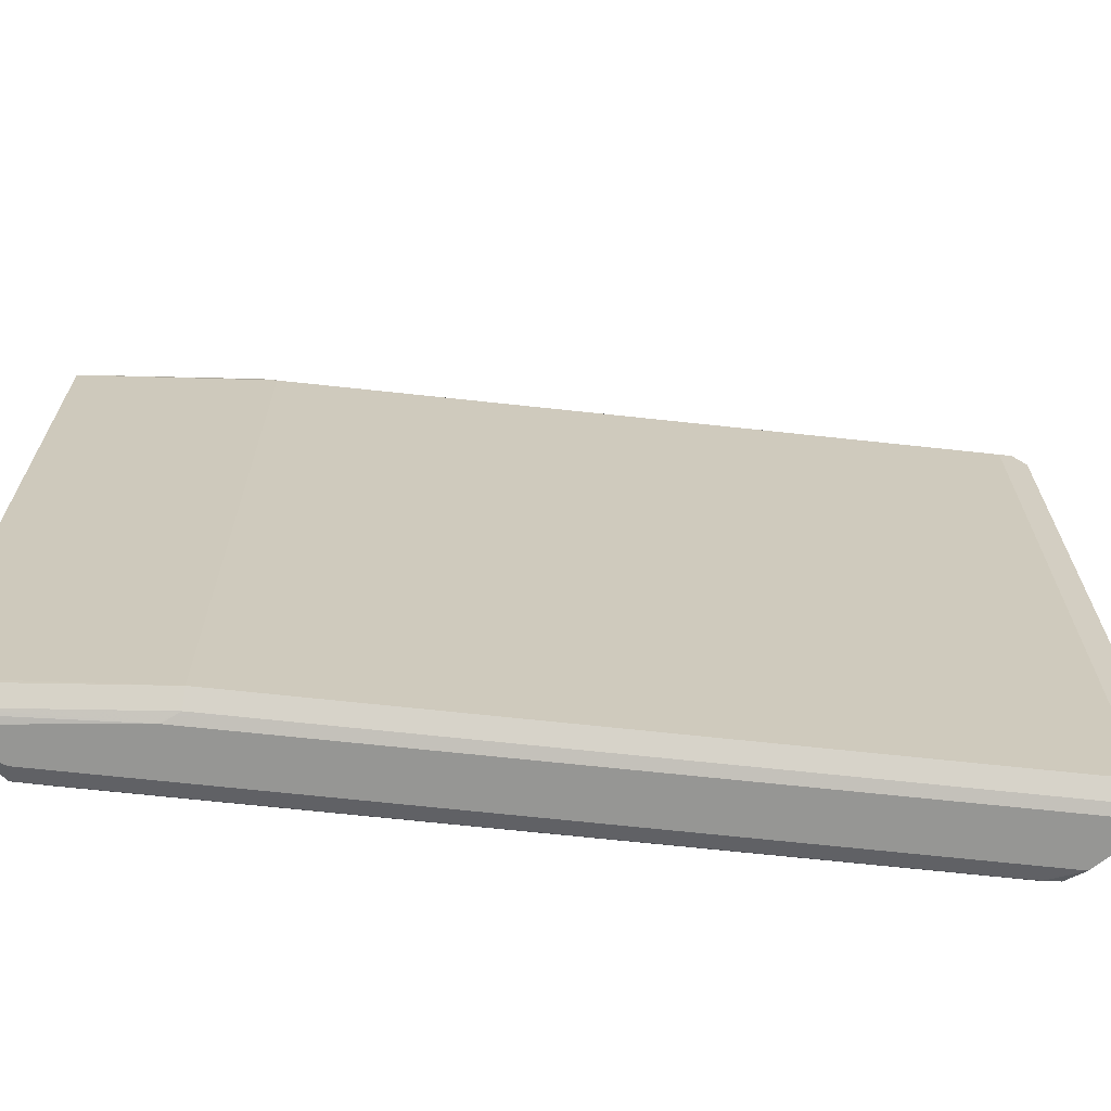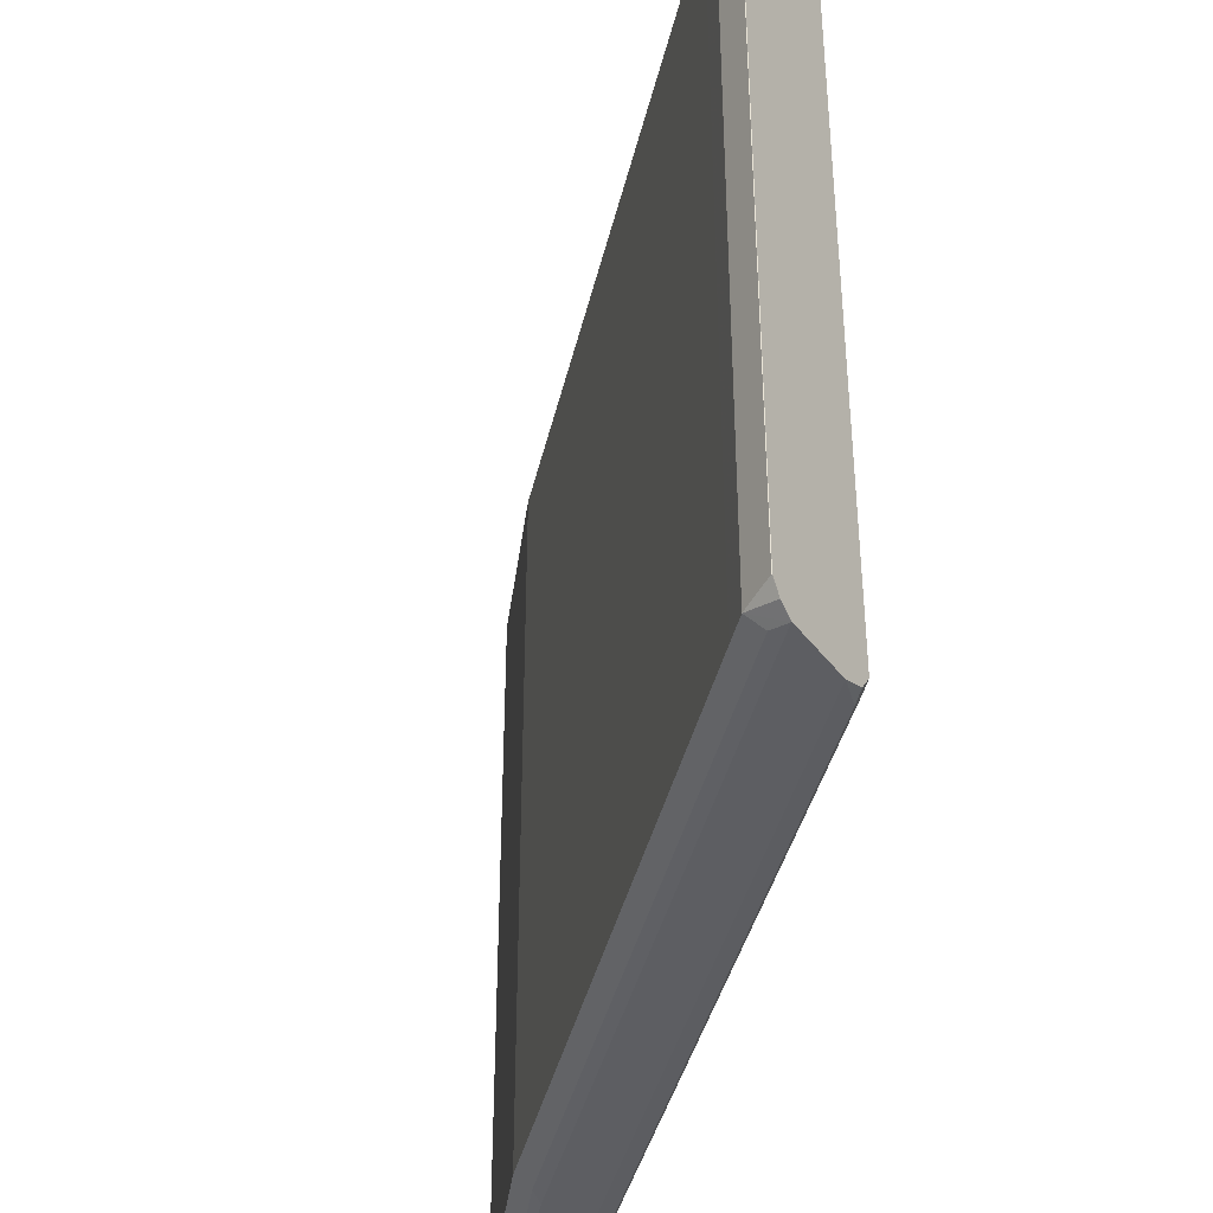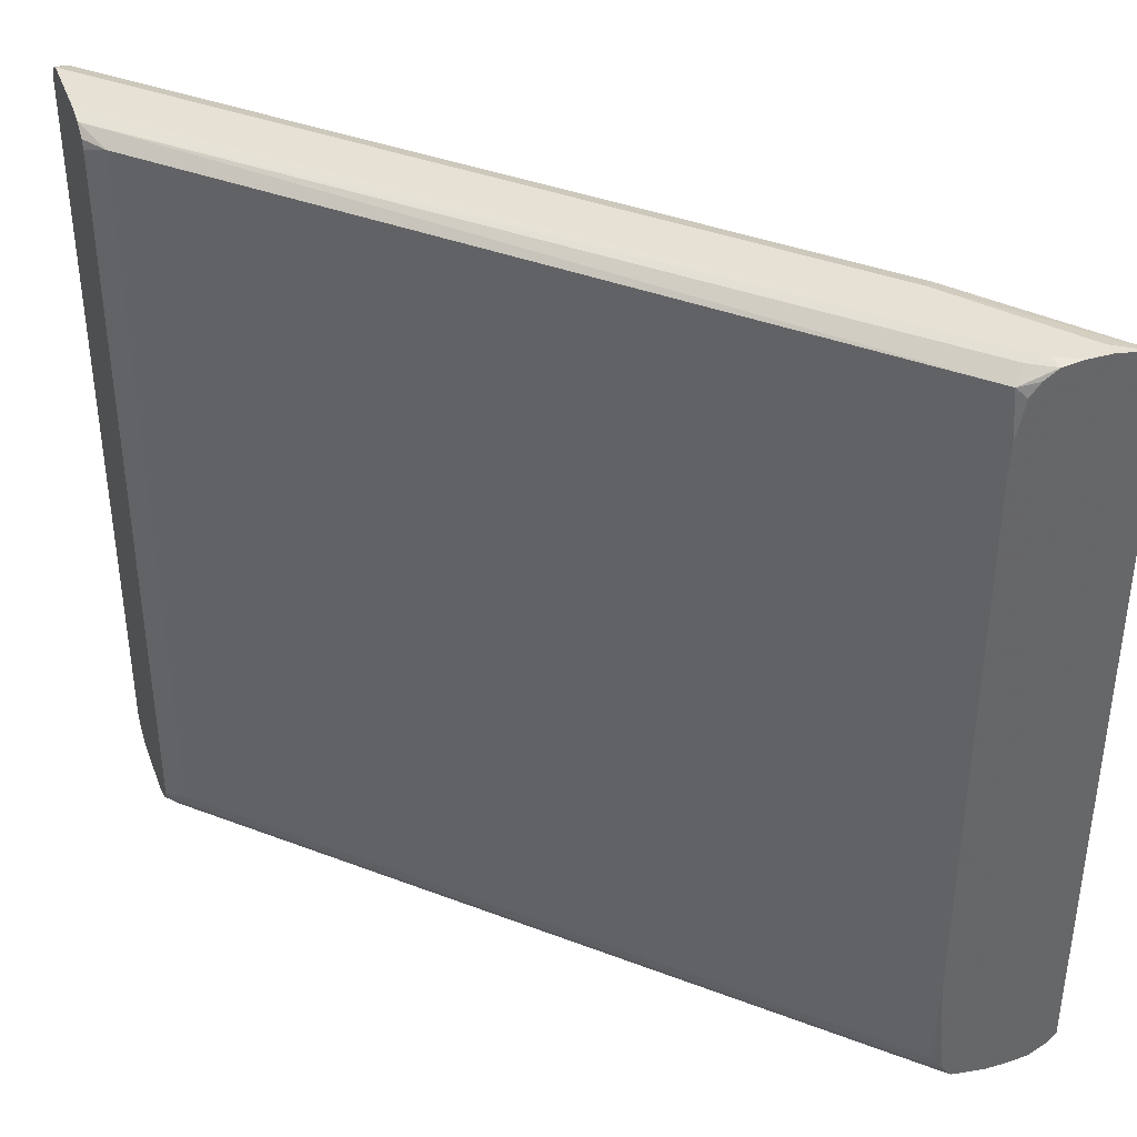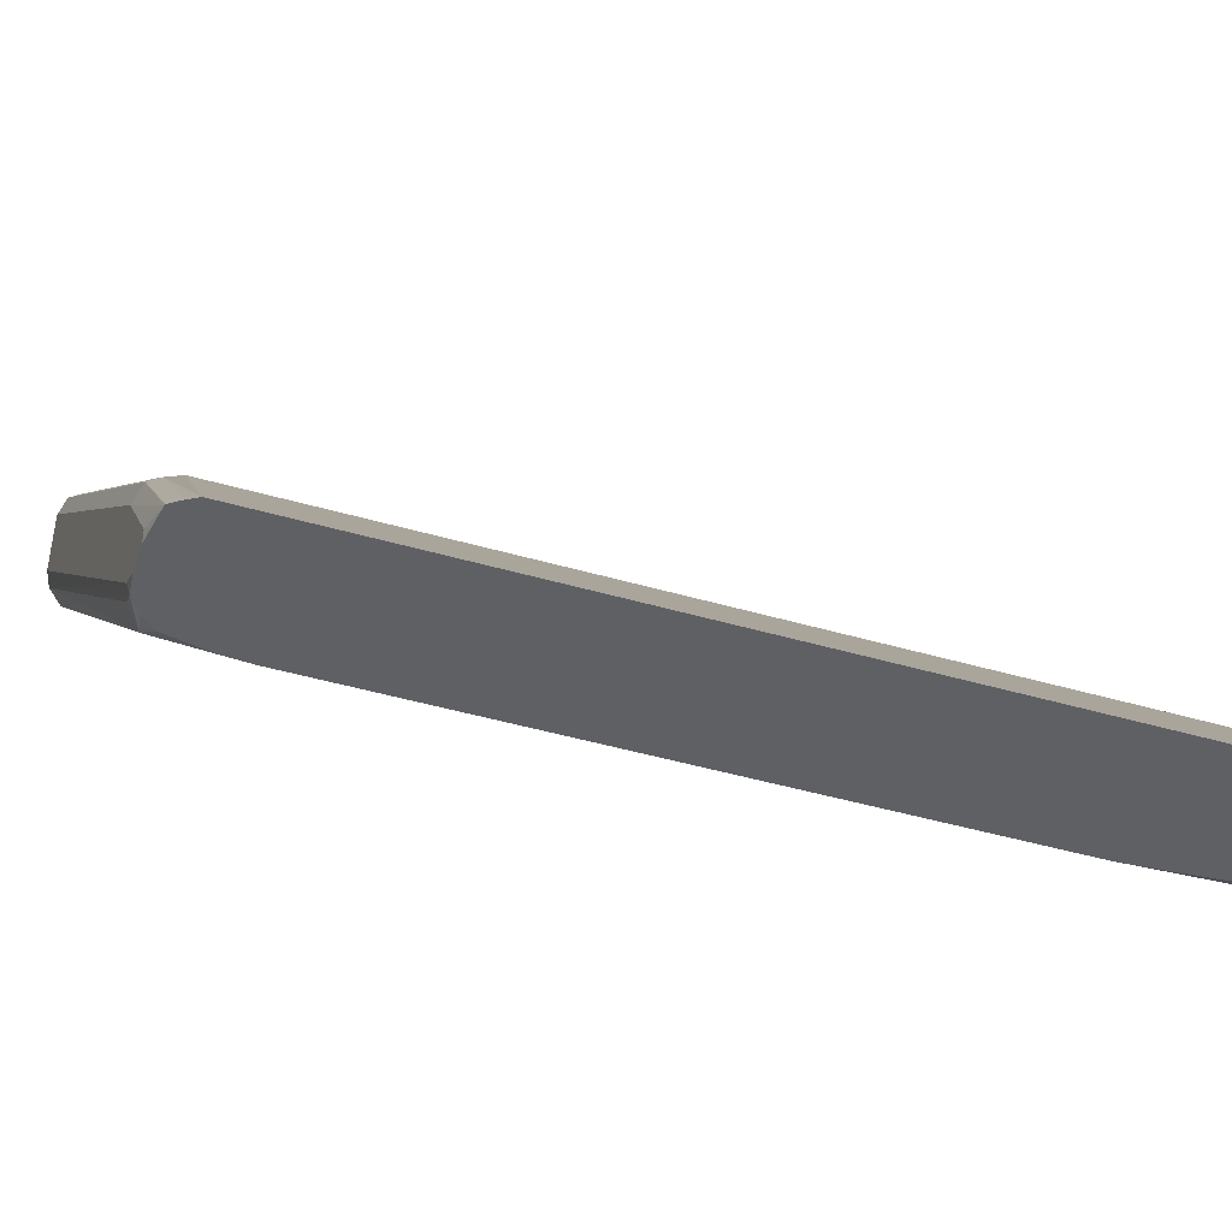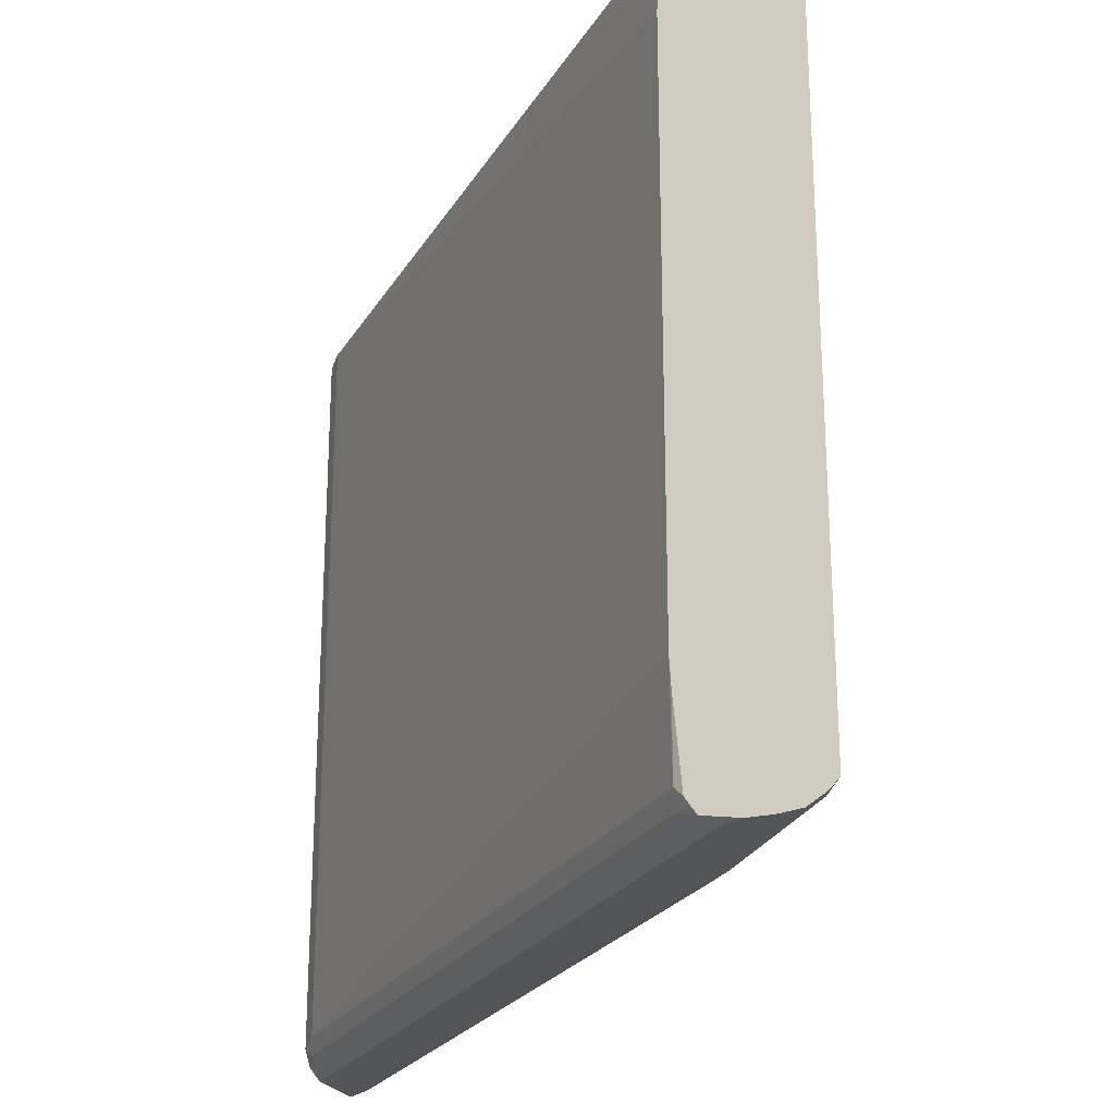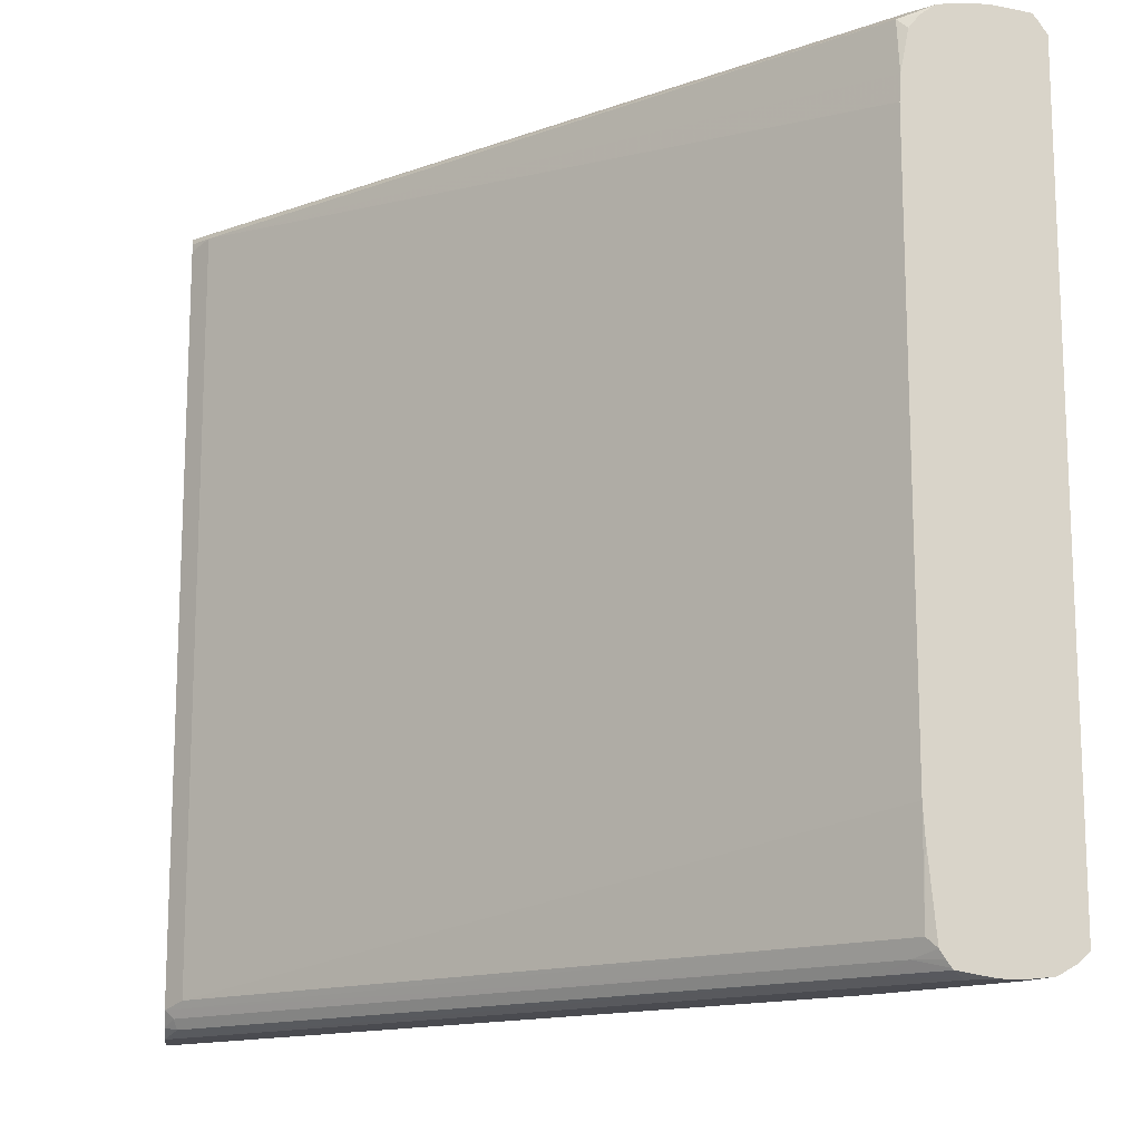
<metadata>
{"format":"obj","ext":"obj","renderer":"f3d","projection":"perspective","resolution":1024,"background":"white","views":[{"elev":-67.7,"azim":128.8,"up":"+Z"},{"elev":-39.3,"azim":-147.5,"up":"+Z"},{"elev":39.2,"azim":-19.5,"up":"+Z"},{"elev":-45.2,"azim":71.4,"up":"+Y"},{"elev":-24.2,"azim":21.1,"up":"+Z"},{"elev":-14.4,"azim":-6.8,"up":"+Z"}]}
</metadata>
<code>
v 3.98e-06 0.8203 -0.2853
v 0.01192 0.8143 -0.2793
v 0.02379 0.8083 -0.2912
v -0.0003635 0.8132 -0.2961
v -0.0003635 0.8199 -0.286
v -0.0003635 0.8201 -0.2853
v 3.98e-06 0.8203 0.2853
v 0.01192 0.8143 0.2912
v 0.04164 0.7905 -0.2912
v 0.01486 0.7994 -0.3001
v 3.98e-06 0.8024 -0.3031
v 0.02379 0.8083 0.2793
v -0.0003635 0.8032 -0.3027
v -0.0003635 0.8201 0.2856
v -0.0003635 0.8144 0.297
v 3.98e-06 0.8143 0.2971
v 0.008929 0.8113 0.2986
v 0.02678 0.7935 0.2986
v 0.3329 0.4934 0.2912
v 0.04164 0.7905 0.2793
v 0.07728 0.7549 -0.2912
v 0.05056 0.7638 -0.3001
v -0.0003635 0.802 -0.3031
v -0.0003635 0.8024 -0.303
v 0.0357 0.7668 -0.3031
v -0.0003635 0.8141 0.2972
v 3.98e-06 0.8024 0.3031
v 0.0357 0.7668 0.3031
v 0.2764 0.5439 0.2986
v 0.419 0.4013 0.2986
v 0.3864 0.4399 0.2912
v 0.3269 0.5053 0.2793
v 0.07728 0.7549 0.2793
v 0.3269 0.5053 -0.2912
v 0.2823 0.532 -0.3001
v 0.08621 0.7281 -0.3001
v -0.0003635 0.7489 -0.3031
v 0.2853 0.5172 -0.3031
v -0.0003635 0.8025 0.303
v -0.0003635 0.802 0.3031
v 0.2853 0.5172 0.3031
v 0.3744 0.428 0.3031
v 0.4369 0.3834 0.2986
v 0.4279 0.3745 0.3031
v 0.4398 0.3864 0.2912
v 0.4339 0.3983 0.2793
v 0.4339 0.3983 -0.2912
v 0.3893 0.425 -0.3001
v 0.3744 0.428 -0.3031
v 0.4636 0.2853 -0.3031
v 0.419 0.3121 -0.2986
v 0.1694 0.5617 -0.2986
v 0.08028 0.6508 -0.2986
v 0.02678 0.7043 -0.2986
v 0.008929 0.7222 -0.2986
v -0.0003635 0.7485 -0.303
v -0.0003635 0.7489 0.3031
v 0.5255 0.2759 0.2989
v 0.526 0.2764 0.2986
v 0.5265 0.2759 0.2985
v 0.529 0.2794 0.2912
v 0.4993 0.2853 0.3031
v 0.536 0.2759 0.2843
v 0.536 0.2759 -0.2863
v 0.5231 0.2913 -0.2912
v 0.5141 0.2824 -0.3001
v 0.4249 0.3893 -0.3001
v 0.4071 0.4072 -0.3001
v 0.4279 0.3745 -0.3031
v 0.4814 0.2759 -0.3031
v 0.4547 0.2764 -0.2986
v 0.113 0.6122 -0.2912
v 0.4542 0.2759 -0.2974
v 0.4339 0.2913 -0.2912
v 0.3982 0.3269 -0.2912
v 0.005989 0.7192 -0.2912
v -0.0003635 0.731 -0.2965
v 0.4636 0.2853 0.3031
v -0.0003635 0.7335 0.2999
v 0.4993 0.2759 0.3031
v 0.5307 0.2759 0.2928
v 0.5286 0.2759 -0.2937
v 0.5154 0.2759 -0.3014
v 0.4993 0.2853 -0.3031
v 0.4993 0.2759 -0.3031
v 0.4552 0.2759 -0.2985
v -0.0003635 0.7223 -0.2849
v 0.4505 0.2759 -0.2923
v 0.4468 0.2759 -0.2863
v 0.4398 0.2794 -0.2793
v 0.4814 0.2759 0.3031
v 0.4655 0.2759 0.3012
v 0.3685 0.3507 0.2912
v 0.4398 0.2794 0.2912
v 0.4487 0.2883 0.3001
v -0.0003635 0.724 0.2923
v 0.01192 0.7073 0.2912
v 0.1189 0.6003 0.2912
v 0.3685 0.3507 -0.2793
v 0.1189 0.6003 -0.2793
v 0.01192 0.7073 -0.2793
v -0.0003635 0.7223 0.2856
v 0.4411 0.2759 -0.2229
v 0.4398 0.2759 -0.2011
v 0.4548 0.2759 0.2941
v 0.4409 0.2759 0.2532
v 0.4468 0.2759 0.2843
v 0.4398 0.2759 0.2342
f 1 2 3
f 53 72 76
f 53 76 54
f 54 76 55
f 55 76 77
f 55 77 56
f 57 79 78
f 58 60 59
f 58 62 80
f 58 80 91
f 58 91 92
f 52 72 53
f 58 92 105
f 58 107 106
f 58 106 108
f 58 108 104
f 58 104 103
f 58 89 88
f 58 88 73
f 58 73 86
f 58 86 70
f 58 70 85
f 58 85 83
f 58 105 107
f 51 75 72
f 51 74 75
f 51 73 74
f 37 53 54
f 37 54 55
f 37 55 56
f 43 58 59
f 43 59 60
f 43 60 61
f 43 61 45
f 43 44 58
f 44 62 58
f 45 61 63
f 45 63 46
f 46 63 64
f 46 64 47
f 47 64 65
f 47 65 66
f 47 66 67
f 47 67 68
f 47 68 48
f 48 68 69
f 50 70 71
f 50 71 51
f 51 72 52
f 51 71 73
f 58 83 82
f 58 82 64
f 58 64 63
f 58 63 81
f 79 98 93
f 83 85 84
f 87 90 99
f 87 99 100
f 87 100 101
f 87 101 97
f 87 97 102
f 89 103 90
f 90 103 104
f 90 104 99
f 92 95 94
f 92 94 105
f 93 98 106
f 93 106 94
f 94 106 107
f 94 107 105
f 96 102 97
f 97 108 106
f 97 106 98
f 97 101 104
f 97 104 108
f 99 104 100
f 100 104 101
f 79 97 98
f 37 52 53
f 79 96 97
f 79 94 95
f 58 81 60
f 60 81 61
f 61 81 63
f 64 82 65
f 65 82 66
f 66 82 83
f 66 83 69
f 66 69 67
f 67 69 68
f 69 83 84
f 70 86 71
f 71 86 73
f 72 75 87
f 72 87 76
f 73 88 74
f 74 89 90
f 74 90 87
f 74 87 75
f 74 88 89
f 76 87 77
f 78 79 92
f 78 92 91
f 79 93 94
f 79 95 92
f 37 51 52
f 58 103 89
f 35 49 38
f 4 39 26
f 4 26 15
f 4 15 14
f 4 14 6
f 4 6 5
f 7 14 15
f 7 15 16
f 7 16 8
f 8 16 17
f 8 17 18
f 8 18 19
f 8 19 20
f 8 20 12
f 9 21 36
f 9 36 22
f 9 22 10
f 9 20 33
f 9 33 21
f 10 22 25
f 10 25 11
f 11 23 24
f 11 24 13
f 11 25 38
f 4 40 39
f 11 38 49
f 4 57 40
f 4 96 79
f 1 3 4
f 1 4 5
f 1 5 6
f 1 6 14
f 1 14 7
f 1 7 8
f 37 50 51
f 2 8 12
f 2 12 3
f 3 9 10
f 3 10 11
f 3 11 4
f 3 12 20
f 3 20 9
f 4 11 13
f 4 13 24
f 4 24 23
f 4 23 37
f 4 37 56
f 4 56 77
f 4 77 87
f 4 87 102
f 4 102 96
f 4 79 57
f 11 49 69
f 1 8 2
f 11 84 85
f 27 39 40
f 27 40 57
f 27 57 78
f 27 78 91
f 27 91 80
f 27 80 62
f 27 62 44
f 27 44 42
f 27 42 41
f 27 41 28
f 29 41 42
f 29 42 30
f 30 43 31
f 30 42 44
f 30 44 43
f 31 45 46
f 31 43 45
f 32 46 47
f 32 47 34
f 34 48 35
f 35 48 69
f 35 69 49
f 11 69 84
f 26 39 27
f 25 35 38
f 34 47 48
f 22 36 25
f 25 36 35
f 11 70 50
f 11 37 23
f 15 26 16
f 16 26 27
f 16 27 17
f 17 27 18
f 18 27 28
f 18 28 41
f 18 41 29
f 11 50 37
f 19 29 30
f 21 32 34
f 18 29 19
f 21 33 32
f 21 35 36
f 21 34 35
f 11 85 70
f 19 32 33
f 19 46 32
f 19 31 46
f 19 33 20
f 19 30 31

</code>
